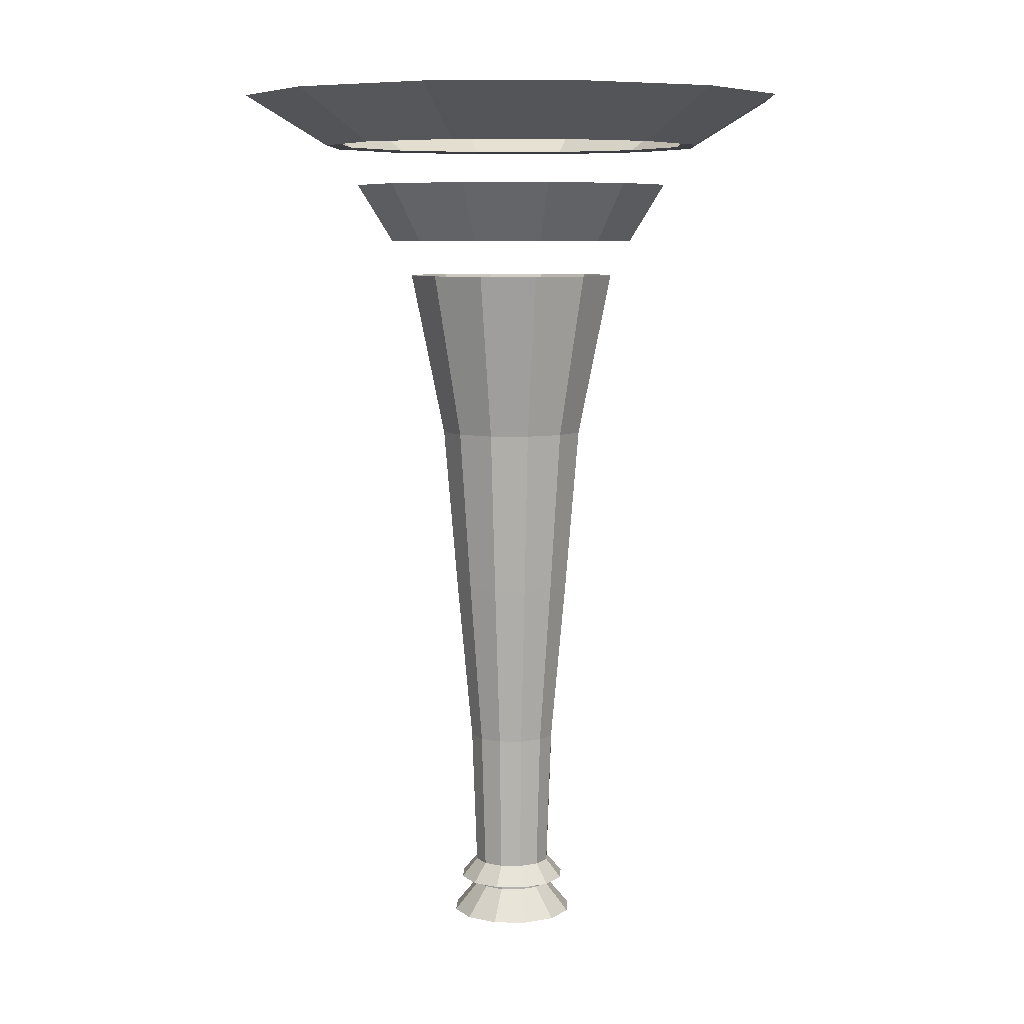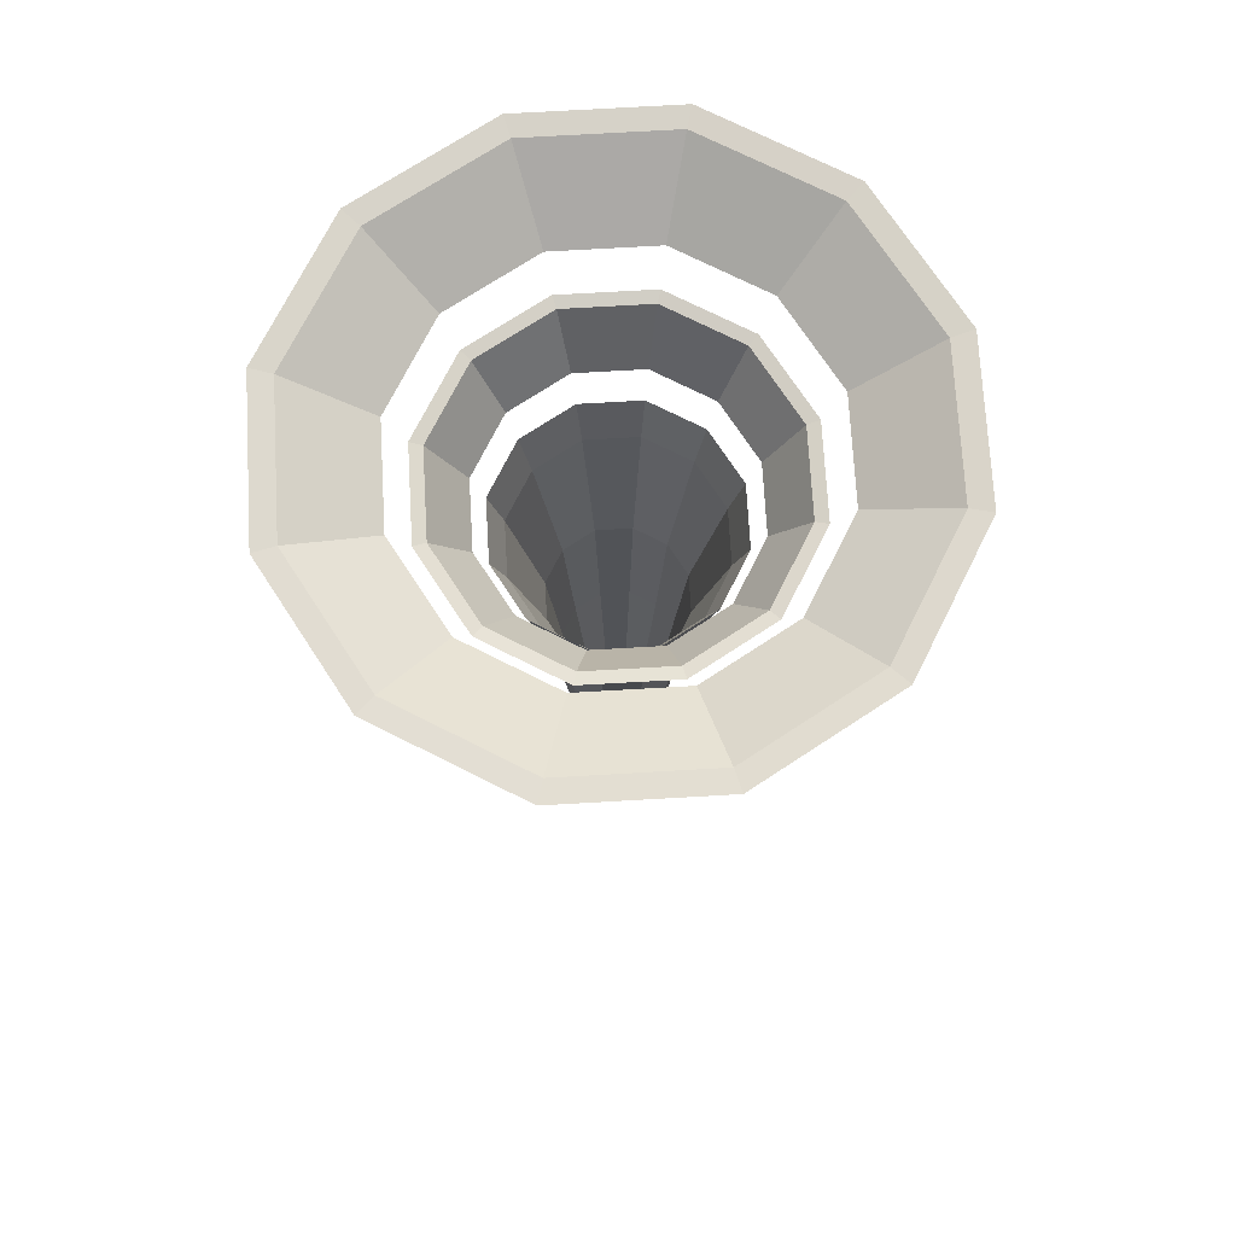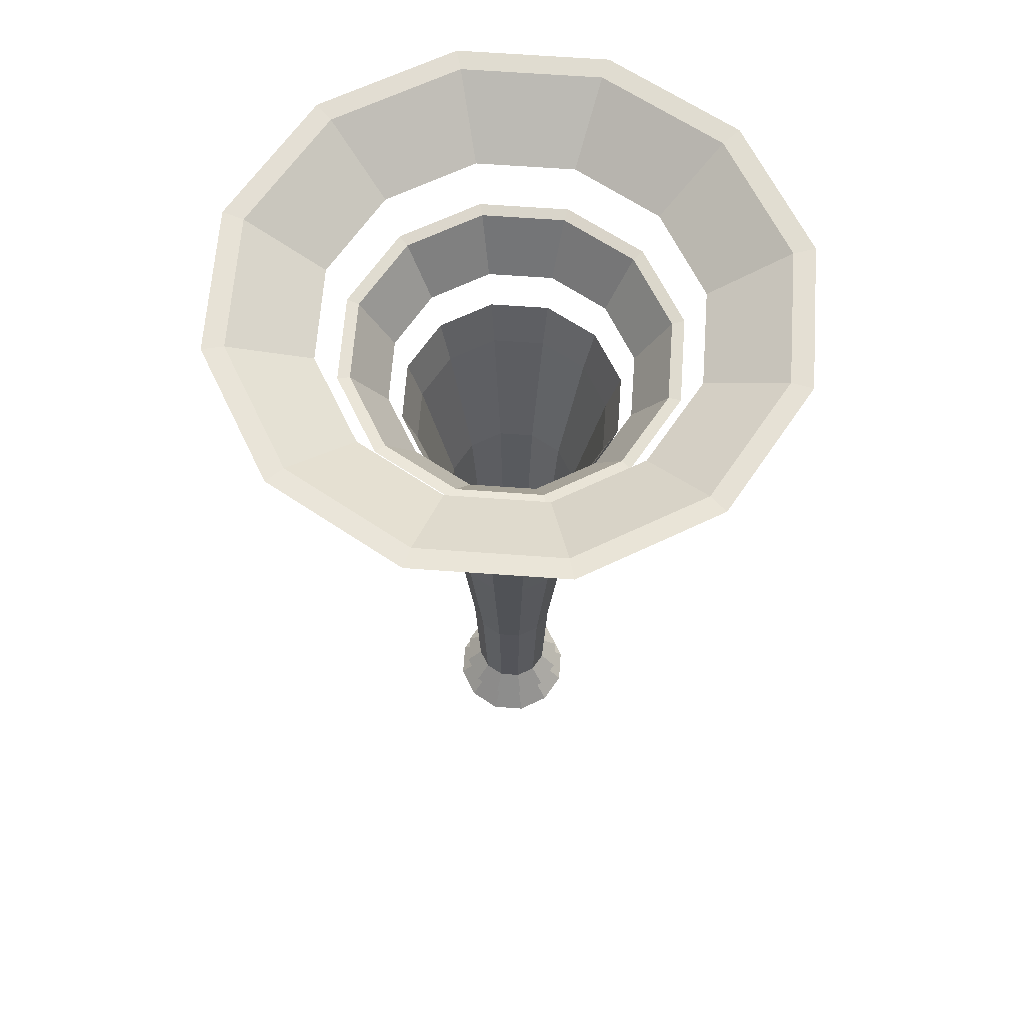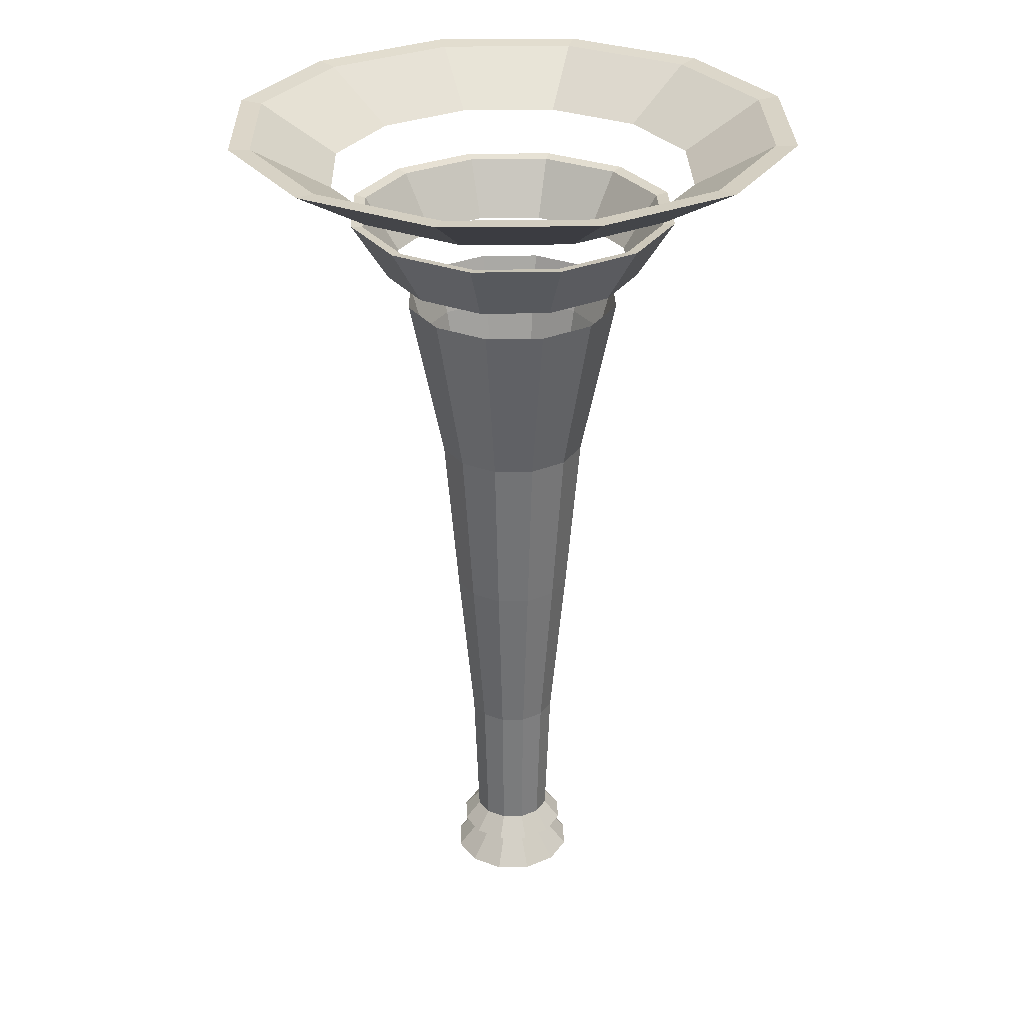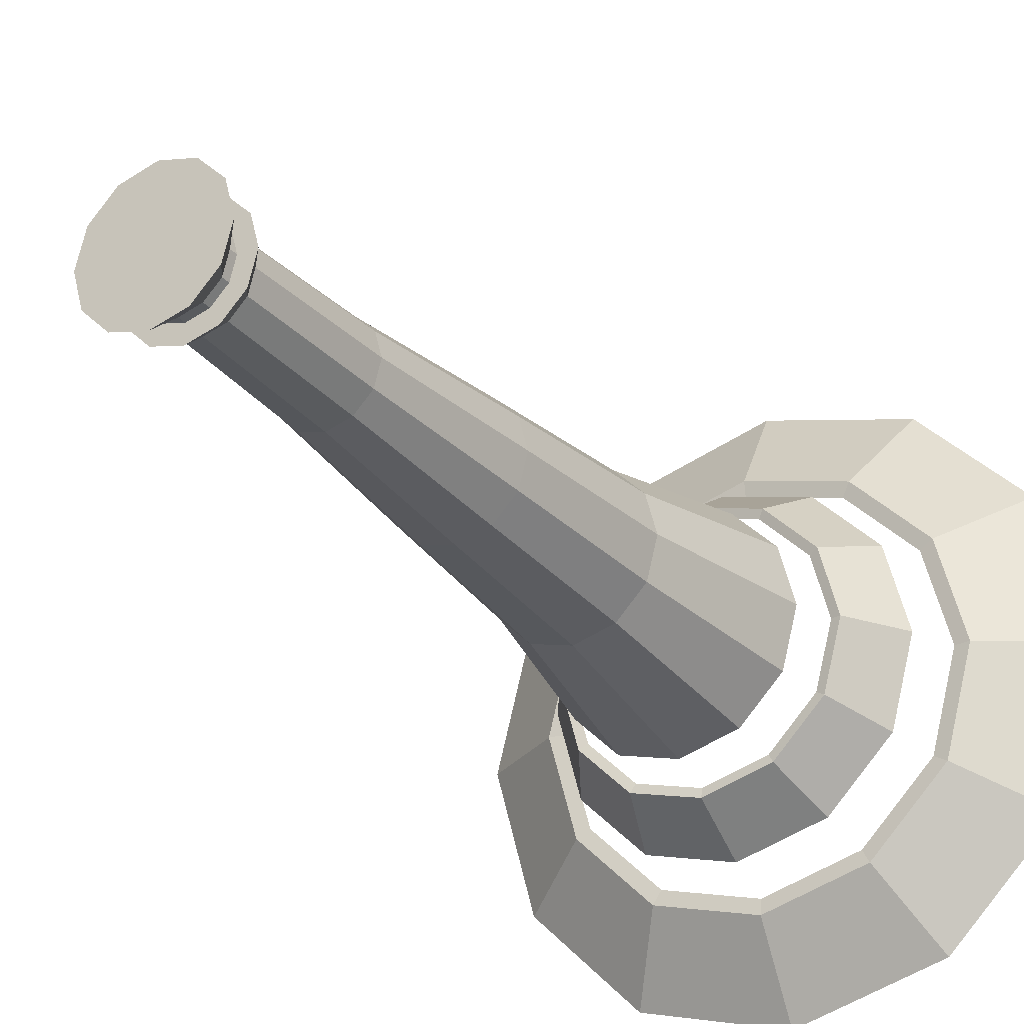
<metadata>
{"format":"obj","ext":"obj","renderer":"f3d","projection":"perspective","resolution":1024,"background":"white","views":[{"elev":7.4,"azim":-132.8,"up":"+Y"},{"elev":72.7,"azim":-168.3,"up":"+Y"},{"elev":64.2,"azim":-160.8,"up":"+Y"},{"elev":29.7,"azim":-136.3,"up":"+Y"},{"elev":-26.7,"azim":31.1,"up":"+Z"}]}
</metadata>
<code>
o Torch
v -0 0.1159 -0.1384
v 0 2.512 -0.3907
v 0.0692 0.1159 -0.1199
v 0.1954 2.512 -0.3384
v 0.1199 0.1159 -0.0692
v 0.3384 2.512 -0.1954
v 0.1384 0.1159 0
v 0.3907 2.512 0
v 0.1199 0.1159 0.0692
v 0.3384 2.512 0.1954
v 0.0692 0.1159 0.1199
v 0.1954 2.512 0.3384
v 0 0.1159 0.1384
v 0 2.512 0.3907
v -0.0692 0.1159 0.1199
v -0.1954 2.512 0.3384
v -0.1199 0.1159 0.0692
v -0.3384 2.512 0.1954
v -0.1384 0.1159 0
v -0.3907 2.512 0
v -0.1199 0.1159 -0.0692
v -0.3384 2.512 -0.1954
v -0.0692 0.1159 -0.1199
v -0.1954 2.512 -0.3384
v 0 0.00944 -0.2275
v 0.1138 0.00944 -0.197
v 0.197 0.00944 -0.1138
v 0.2275 0.00944 0
v 0.197 0.00944 0.1138
v 0.1138 0.00944 0.197
v 0 0.00944 0.2275
v -0.1138 0.00944 0.197
v -0.197 0.00944 0.1138
v -0.2275 0.00944 0
v -0.197 0.00944 -0.1138
v -0.1138 0.00944 -0.197
v -0 0.7149 -0.1605
v -0 1.314 -0.2169
v -0 1.913 -0.268
v 0.134 1.913 -0.2321
v 0.1084 1.314 -0.1878
v 0.08023 0.7149 -0.139
v 0.2321 1.913 -0.134
v 0.1878 1.314 -0.1084
v 0.139 0.7149 -0.08023
v 0.268 1.913 0
v 0.2169 1.314 0
v 0.1605 0.7149 0
v 0.2321 1.913 0.134
v 0.1878 1.314 0.1084
v 0.139 0.7149 0.08023
v 0.134 1.913 0.2321
v 0.1084 1.314 0.1878
v 0.08023 0.7149 0.139
v 0 1.913 0.268
v 0 1.314 0.2169
v 0 0.7149 0.1605
v -0.134 1.913 0.2321
v -0.1084 1.314 0.1878
v -0.08023 0.7149 0.139
v -0.2321 1.913 0.134
v -0.1878 1.314 0.1084
v -0.139 0.7149 0.08023
v -0.268 1.913 0
v -0.2169 1.314 0
v -0.1605 0.7149 0
v -0.2321 1.913 -0.134
v -0.1878 1.314 -0.1084
v -0.139 0.7149 -0.08023
v -0.134 1.913 -0.2321
v -0.1084 1.314 -0.1878
v -0.08023 0.7149 -0.139
v 0 2.643 -0.465
v 0.2325 2.643 -0.4027
v 0.4027 2.643 -0.2325
v 0.465 2.643 0
v 0.4027 2.643 0.2325
v 0.2325 2.643 0.4027
v 0 2.643 0.465
v -0.2325 2.643 0.4027
v -0.4027 2.643 0.2325
v -0.465 2.643 0
v -0.4027 2.643 -0.2325
v -0.2325 2.643 -0.4027
v 0 2.851 -0.5948
v 0.2974 2.851 -0.5151
v 0.5151 2.851 -0.2974
v 0.5948 2.851 -0
v 0.5151 2.851 0.2974
v 0.2974 2.851 0.5151
v 0 2.851 0.5948
v -0.2974 2.851 0.5151
v -0.5151 2.851 0.2974
v -0.5948 2.851 0
v -0.5151 2.851 -0.2974
v -0.2974 2.851 -0.5151
v 0 2.997 -0.7119
v 0.3559 2.997 -0.6165
v 0.6165 2.997 -0.3559
v 0.7119 2.997 -0
v 0.6165 2.997 0.3559
v 0.3559 2.997 0.6165
v 0 2.997 0.7119
v -0.3559 2.997 0.6165
v -0.6165 2.997 0.3559
v -0.7119 2.997 0
v -0.6165 2.997 -0.3559
v -0.3559 2.997 -0.6165
v 0 3.177 -1.01
v 0.5052 3.177 -0.8751
v 0.8751 3.177 -0.5052
v 1.01 3.177 -0
v 0.8751 3.177 0.5052
v 0.5052 3.177 0.8751
v 0 3.177 1.01
v -0.5052 3.177 0.8751
v -0.8751 3.177 0.5052
v -1.01 3.177 0
v -0.8751 3.177 -0.5052
v -0.5052 3.177 -0.8751
v 0.3296 3.004 -0.5709
v -0 3.004 -0.6592
v 0.5709 3.004 -0.3296
v 0.6592 3.004 -0
v 0.5709 3.004 0.3296
v 0.3296 3.004 0.5709
v 0 3.004 0.6592
v -0.3296 3.004 0.5709
v -0.5709 3.004 0.3296
v -0.6592 3.004 0
v -0.5709 3.004 -0.3296
v -0.3296 3.004 -0.5709
v 0.4679 3.171 -0.8104
v 0 3.171 -0.9358
v 0.8104 3.171 -0.4679
v 0.9358 3.171 -0
v 0.8104 3.171 0.4679
v 0.4679 3.171 0.8104
v 0 3.171 0.9358
v -0.4679 3.171 0.8104
v -0.8104 3.171 0.4679
v -0.9358 3.171 0
v -0.8104 3.171 -0.4679
v -0.4679 3.171 -0.8104
v 0.216 2.65 -0.3741
v 0 2.65 -0.432
v 0.3741 2.65 -0.216
v 0.432 2.65 0
v 0.3741 2.65 0.216
v 0.216 2.65 0.3741
v 0 2.65 0.432
v -0.216 2.65 0.3741
v -0.3741 2.65 0.216
v -0.432 2.65 0
v -0.3741 2.65 -0.216
v -0.216 2.65 -0.3741
v 0.2763 2.844 -0.4785
v 0 2.844 -0.5525
v 0.4785 2.844 -0.2763
v 0.5525 2.844 -0
v 0.4785 2.844 0.2763
v 0.2763 2.844 0.4785
v 0 2.844 0.5525
v -0.2763 2.844 0.4785
v -0.4785 2.844 0.2763
v -0.5525 2.844 0
v -0.4785 2.844 -0.2763
v -0.2763 2.844 -0.4785
v -0 0.2362 -0.1214
v 0.06071 0.2362 -0.1052
v 0.1714 2.338 -0.2969
v -0 2.338 -0.3428
v -0 1.813 -0.2352
v 0.07039 0.7617 -0.1219
v 0.1052 0.2362 -0.06071
v 0.2969 2.338 -0.1714
v 0.1219 0.7617 -0.07039
v 0.1214 0.2362 0
v 0.3428 2.338 0
v 0.1408 0.7617 0
v 0.1052 0.2362 0.06071
v 0.2969 2.338 0.1714
v 0.1219 0.7617 0.07039
v 0.06071 0.2362 0.1052
v 0.1714 2.338 0.2969
v 0.07039 0.7617 0.1219
v 0 0.2362 0.1214
v 0 2.338 0.3428
v 0 0.7617 0.1408
v -0.06071 0.2362 0.1052
v -0.1714 2.338 0.2969
v -0.07039 0.7617 0.1219
v -0.1052 0.2362 0.06072
v -0.2969 2.338 0.1714
v -0.1219 0.7617 0.07039
v -0.1214 0.2362 0
v -0.3428 2.338 0
v -0.1408 0.7617 0
v -0.1052 0.2362 -0.06071
v -0.2969 2.338 -0.1714
v -0.1219 0.7617 -0.07039
v -0.06072 0.2362 -0.1052
v -0.1714 2.338 -0.2969
v -0.07039 0.7617 -0.1219
v 0 0.1428 -0.1996
v 0.09981 0.1428 -0.1729
v 0.1729 0.1428 -0.09981
v 0.1996 0.1428 0
v 0.1729 0.1428 0.09981
v 0.09981 0.1428 0.1729
v 0 0.1428 0.1996
v -0.09981 0.1428 0.1729
v -0.1729 0.1428 0.09981
v -0.1996 0.1428 0
v -0.1729 0.1428 -0.09981
v -0.09981 0.1428 -0.1729
v -0 0.7617 -0.1408
v -0 1.287 -0.1903
v 0.1176 1.813 -0.2037
v 0.09513 1.287 -0.1648
v 0.2037 1.813 -0.1176
v 0.1648 1.287 -0.09513
v 0.2352 1.813 0
v 0.1903 1.287 0
v 0.2037 1.813 0.1176
v 0.1648 1.287 0.09513
v 0.1176 1.813 0.2037
v 0.09513 1.287 0.1648
v 0 1.813 0.2352
v 0 1.287 0.1903
v -0.1176 1.813 0.2037
v -0.09513 1.287 0.1648
v -0.2037 1.813 0.1176
v -0.1648 1.287 0.09513
v -0.2352 1.813 0
v -0.1903 1.287 0
v -0.2037 1.813 -0.1176
v -0.1648 1.287 -0.09513
v -0.1176 1.813 -0.2037
v -0.09513 1.287 -0.1648
f 39 40 4
f 40 43 6
f 43 46 8
f 49 10 8
f 52 12 10
f 55 14 12
f 58 16 14
f 58 61 18
f 64 20 18
f 67 22 20
f 70 39 2
f 70 24 22
f 36 25 1
f 25 33 29
f 35 36 23
f 34 35 21
f 33 34 19
f 32 33 17
f 31 32 15
f 11 30 31
f 9 29 30
f 28 29 9
f 27 28 7
f 26 27 5
f 25 26 3
f 23 72 69
f 72 71 68
f 71 70 67
f 1 37 72
f 37 38 71
f 38 39 70
f 19 21 69
f 69 68 65
f 68 67 64
f 19 66 63
f 66 65 62
f 65 64 61
f 15 17 63
f 60 63 62
f 59 62 61
f 15 60 57
f 60 59 56
f 56 59 58
f 13 57 54
f 57 56 53
f 53 56 55
f 11 54 51
f 54 53 50
f 53 52 49
f 7 9 51
f 51 50 47
f 50 49 46
f 7 48 45
f 45 48 47
f 44 47 46
f 5 45 42
f 42 45 44
f 41 44 43
f 3 42 37
f 42 41 38
f 41 40 39
f 73 85 96
f 96 95 83
f 95 94 82
f 82 94 93
f 93 92 80
f 80 92 91
f 91 90 78
f 90 89 77
f 89 88 76
f 88 87 75
f 87 86 74
f 74 86 85
f 97 109 120
f 108 120 119
f 107 119 118
f 106 118 117
f 117 116 104
f 116 115 103
f 115 114 102
f 102 114 113
f 113 112 100
f 112 111 99
f 99 111 110
f 98 110 109
f 122 132 144
f 131 143 144
f 130 142 143
f 130 129 141
f 129 128 140
f 128 127 139
f 127 126 138
f 125 137 138
f 125 124 136
f 123 135 136
f 121 133 135
f 121 122 134
f 109 134 144
f 98 121 123
f 110 133 134
f 118 119 143
f 107 131 132
f 117 141 140
f 105 129 130
f 115 139 138
f 103 127 128
f 101 125 126
f 113 137 136
f 99 123 124
f 110 111 135
f 120 144 143
f 97 122 121
f 108 132 122
f 117 118 142
f 107 106 130
f 116 140 139
f 105 104 128
f 113 114 138
f 102 126 127
f 101 100 124
f 112 136 135
f 156 168 158
f 156 155 167
f 155 154 166
f 153 165 166
f 153 152 164
f 152 151 163
f 151 150 162
f 150 149 161
f 149 148 160
f 147 159 160
f 145 157 159
f 145 146 158
f 78 77 149
f 89 161 160
f 76 75 147
f 87 159 157
f 96 168 167
f 74 73 146
f 84 156 146
f 94 166 165
f 82 154 155
f 91 92 164
f 80 152 153
f 90 162 161
f 78 150 151
f 76 148 149
f 87 88 160
f 85 158 168
f 74 145 147
f 85 86 157
f 95 167 166
f 84 83 155
f 93 165 164
f 81 153 154
f 91 163 162
f 79 151 152
f 172 171 219
f 219 171 176
f 176 179 223
f 223 179 182
f 225 182 185
f 185 188 229
f 188 191 231
f 191 194 233
f 194 197 235
f 197 200 237
f 203 172 173
f 200 203 239
f 169 205 216
f 205 209 211
f 202 216 215
f 199 215 214
f 196 214 213
f 193 213 212
f 190 212 211
f 187 211 210
f 181 184 210
f 181 209 208
f 178 208 207
f 175 207 206
f 170 206 205
f 201 204 202
f 238 240 204
f 237 239 240
f 204 217 169
f 204 240 218
f 239 173 218
f 198 201 199
f 236 238 201
f 236 235 237
f 195 198 196
f 234 236 198
f 233 235 236
f 190 192 195
f 232 234 195
f 232 231 233
f 189 192 190
f 230 232 192
f 230 229 231
f 186 189 187
f 228 230 189
f 228 227 229
f 183 186 184
f 226 228 186
f 225 227 228
f 180 183 181
f 224 226 183
f 224 223 225
f 177 180 178
f 222 224 180
f 221 223 224
f 174 177 175
f 220 222 177
f 219 221 222
f 217 174 170
f 218 220 174
f 173 219 220
f 2 172 203
f 22 24 203
f 22 200 197
f 18 20 197
f 18 194 191
f 16 191 188
f 12 14 188
f 12 185 182
f 10 182 179
f 6 8 179
f 4 6 176
f 2 4 171
f 2 39 4
f 4 40 6
f 6 43 8
f 46 49 8
f 49 52 10
f 52 55 12
f 55 58 14
f 16 58 18
f 61 64 18
f 64 67 20
f 24 70 2
f 67 70 22
f 23 36 1
f 27 26 25
f 25 28 27
f 31 30 29
f 33 32 31
f 35 34 33
f 33 36 35
f 29 28 25
f 33 31 29
f 25 36 33
f 21 35 23
f 19 34 21
f 17 33 19
f 15 32 17
f 13 31 15
f 13 11 31
f 11 9 30
f 7 28 9
f 5 27 7
f 3 26 5
f 1 25 3
f 21 23 69
f 69 72 68
f 68 71 67
f 23 1 72
f 72 37 71
f 71 38 70
f 66 19 69
f 66 69 65
f 65 68 64
f 17 19 63
f 63 66 62
f 62 65 61
f 60 15 63
f 59 60 62
f 58 59 61
f 13 15 57
f 57 60 56
f 55 56 58
f 11 13 54
f 54 57 53
f 52 53 55
f 9 11 51
f 51 54 50
f 50 53 49
f 48 7 51
f 48 51 47
f 47 50 46
f 5 7 45
f 44 45 47
f 43 44 46
f 3 5 42
f 41 42 44
f 40 41 43
f 1 3 37
f 37 42 38
f 38 41 39
f 84 73 96
f 84 96 83
f 83 95 82
f 81 82 93
f 81 93 80
f 79 80 91
f 79 91 78
f 78 90 77
f 77 89 76
f 76 88 75
f 75 87 74
f 73 74 85
f 108 97 120
f 107 108 119
f 106 107 118
f 105 106 117
f 105 117 104
f 104 116 103
f 103 115 102
f 101 102 113
f 101 113 100
f 100 112 99
f 98 99 110
f 97 98 109
f 134 122 144
f 132 131 144
f 131 130 143
f 142 130 141
f 141 129 140
f 140 128 139
f 139 127 138
f 126 125 138
f 137 125 136
f 124 123 136
f 123 121 135
f 133 121 134
f 120 109 144
f 99 98 123
f 109 110 134
f 142 118 143
f 108 107 132
f 116 117 140
f 106 105 130
f 114 115 138
f 104 103 128
f 102 101 126
f 112 113 136
f 100 99 124
f 133 110 135
f 119 120 143
f 98 97 121
f 97 108 122
f 141 117 142
f 131 107 130
f 115 116 139
f 129 105 128
f 137 113 138
f 103 102 127
f 125 101 124
f 111 112 135
f 146 156 158
f 168 156 167
f 167 155 166
f 154 153 166
f 165 153 164
f 164 152 163
f 163 151 162
f 162 150 161
f 161 149 160
f 148 147 160
f 147 145 159
f 157 145 158
f 150 78 149
f 88 89 160
f 148 76 147
f 86 87 157
f 95 96 167
f 145 74 146
f 73 84 146
f 93 94 165
f 83 82 155
f 163 91 164
f 81 80 153
f 89 90 161
f 79 78 151
f 77 76 149
f 159 87 160
f 96 85 168
f 75 74 147
f 158 85 157
f 94 95 166
f 156 84 155
f 92 93 164
f 82 81 154
f 90 91 162
f 80 79 152
f 173 172 219
f 221 219 176
f 221 176 223
f 225 223 182
f 227 225 185
f 227 185 229
f 229 188 231
f 231 191 233
f 233 194 235
f 235 197 237
f 239 203 173
f 237 200 239
f 202 169 216
f 213 216 205
f 213 214 215
f 211 212 213
f 209 210 211
f 207 208 209
f 209 206 207
f 213 215 216
f 205 211 213
f 205 206 209
f 199 202 215
f 196 199 214
f 193 196 213
f 190 193 212
f 187 190 211
f 184 187 210
f 209 181 210
f 178 181 208
f 175 178 207
f 170 175 206
f 169 170 205
f 199 201 202
f 201 238 204
f 238 237 240
f 202 204 169
f 217 204 218
f 240 239 218
f 196 198 199
f 198 236 201
f 238 236 237
f 193 195 196
f 195 234 198
f 234 233 236
f 193 190 195
f 192 232 195
f 234 232 233
f 187 189 190
f 189 230 192
f 232 230 231
f 184 186 187
f 186 228 189
f 230 228 229
f 181 183 184
f 183 226 186
f 226 225 228
f 178 180 181
f 180 224 183
f 226 224 225
f 175 177 178
f 177 222 180
f 222 221 224
f 170 174 175
f 174 220 177
f 220 219 222
f 169 217 170
f 217 218 174
f 218 173 220
f 24 2 203
f 200 22 203
f 20 22 197
f 194 18 197
f 16 18 191
f 14 16 188
f 185 12 188
f 10 12 182
f 8 10 179
f 176 6 179
f 171 4 176
f 172 2 171

</code>
